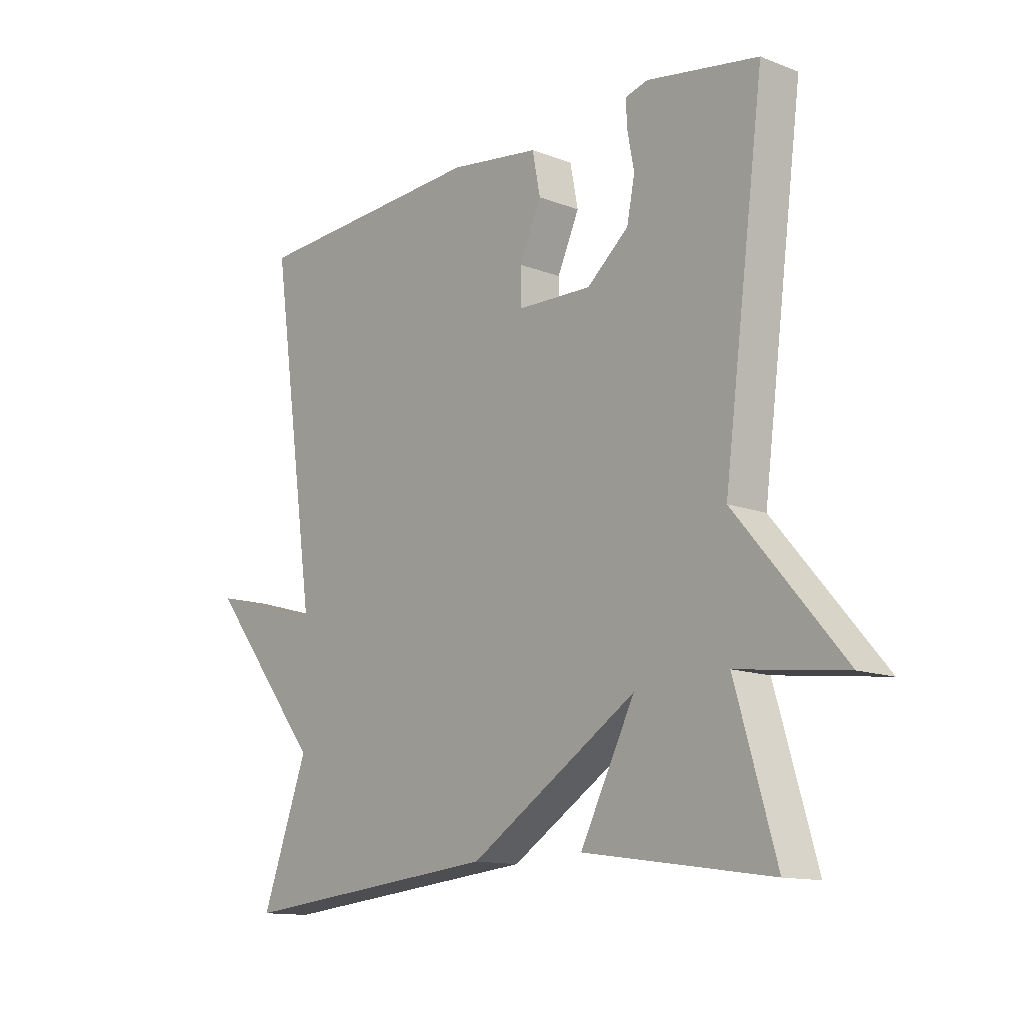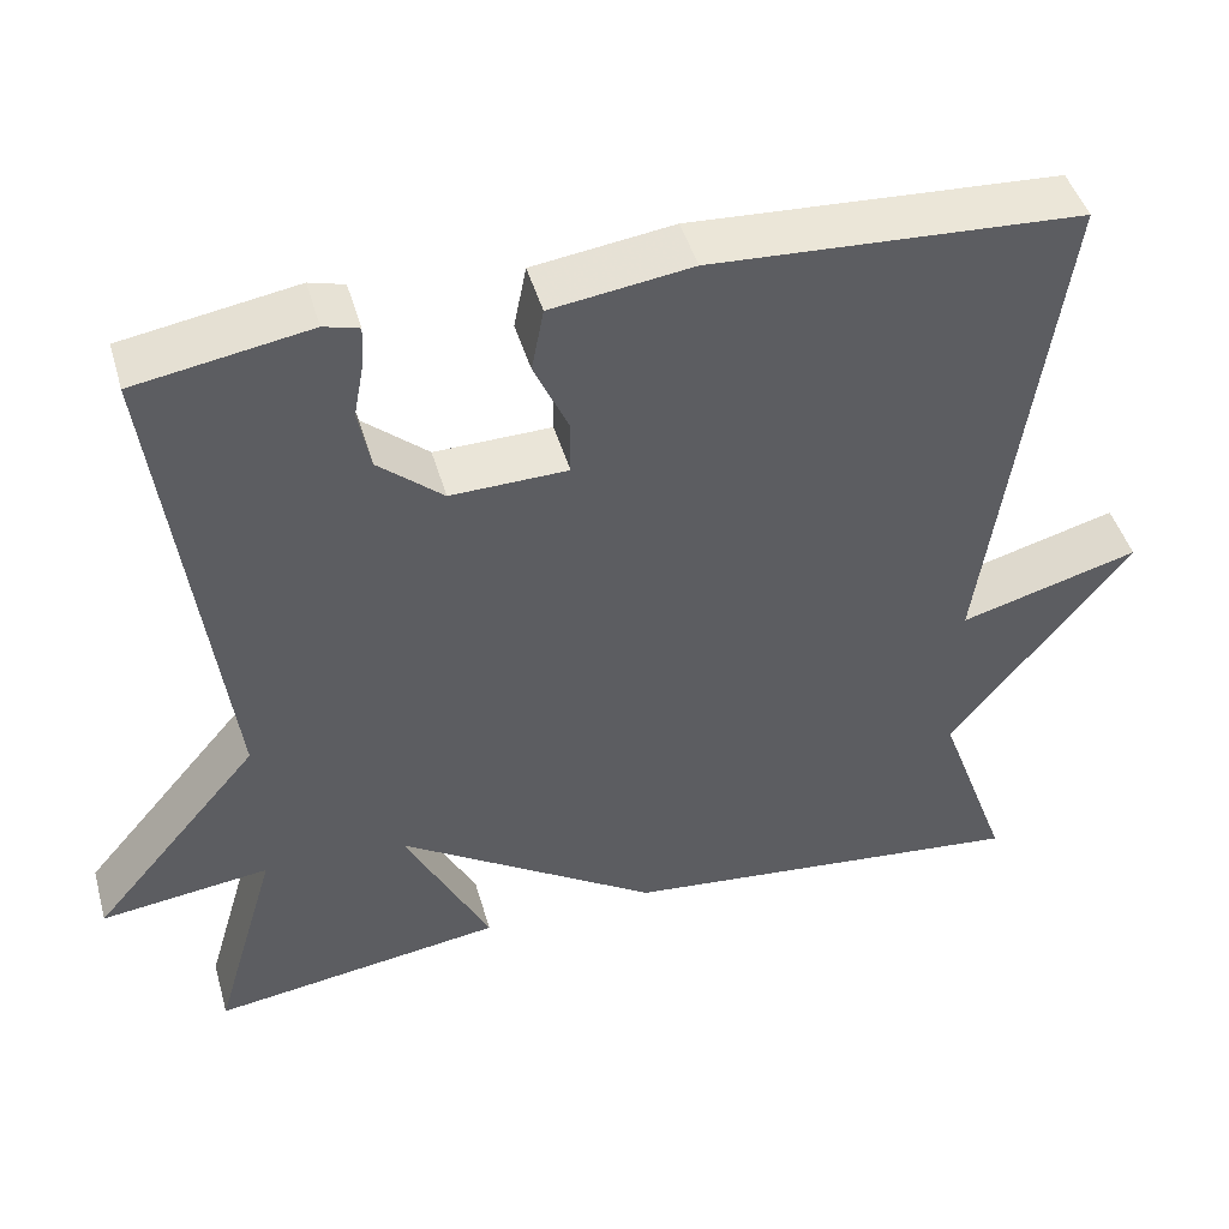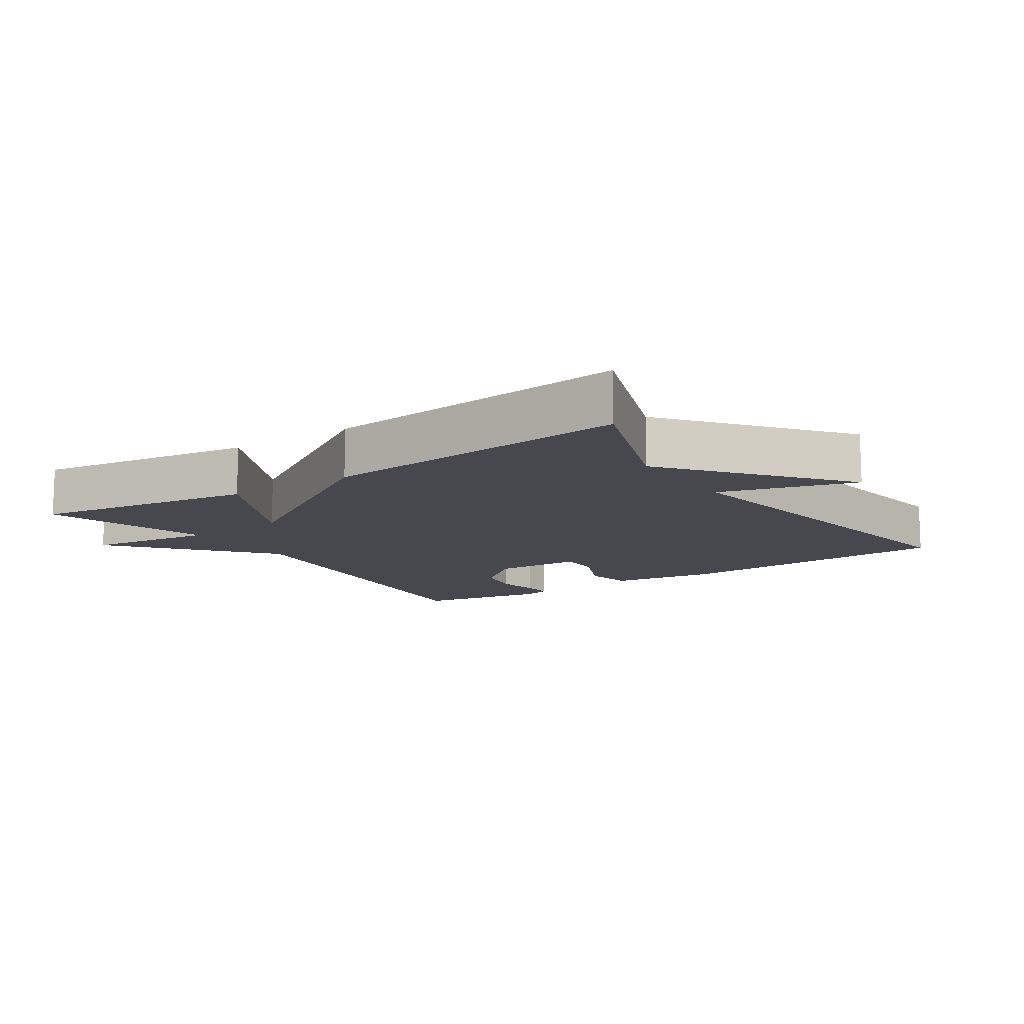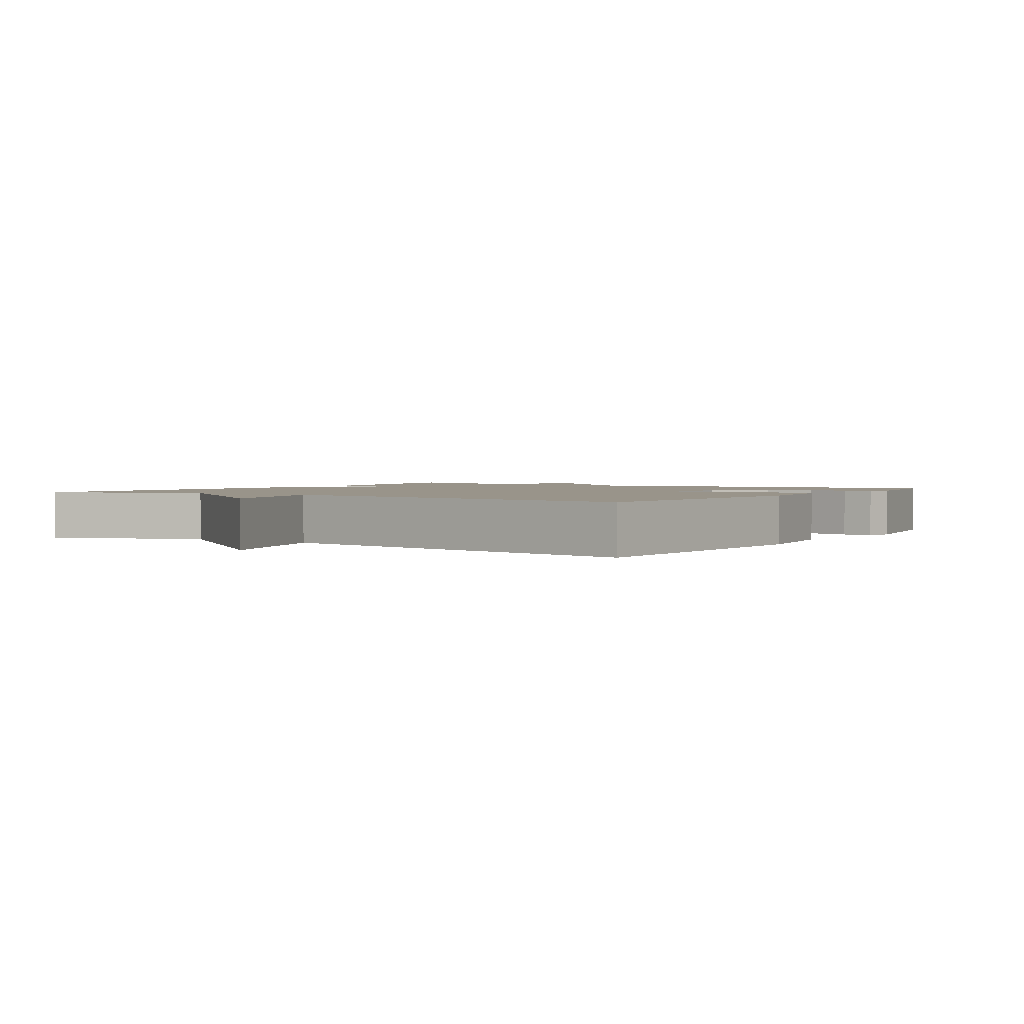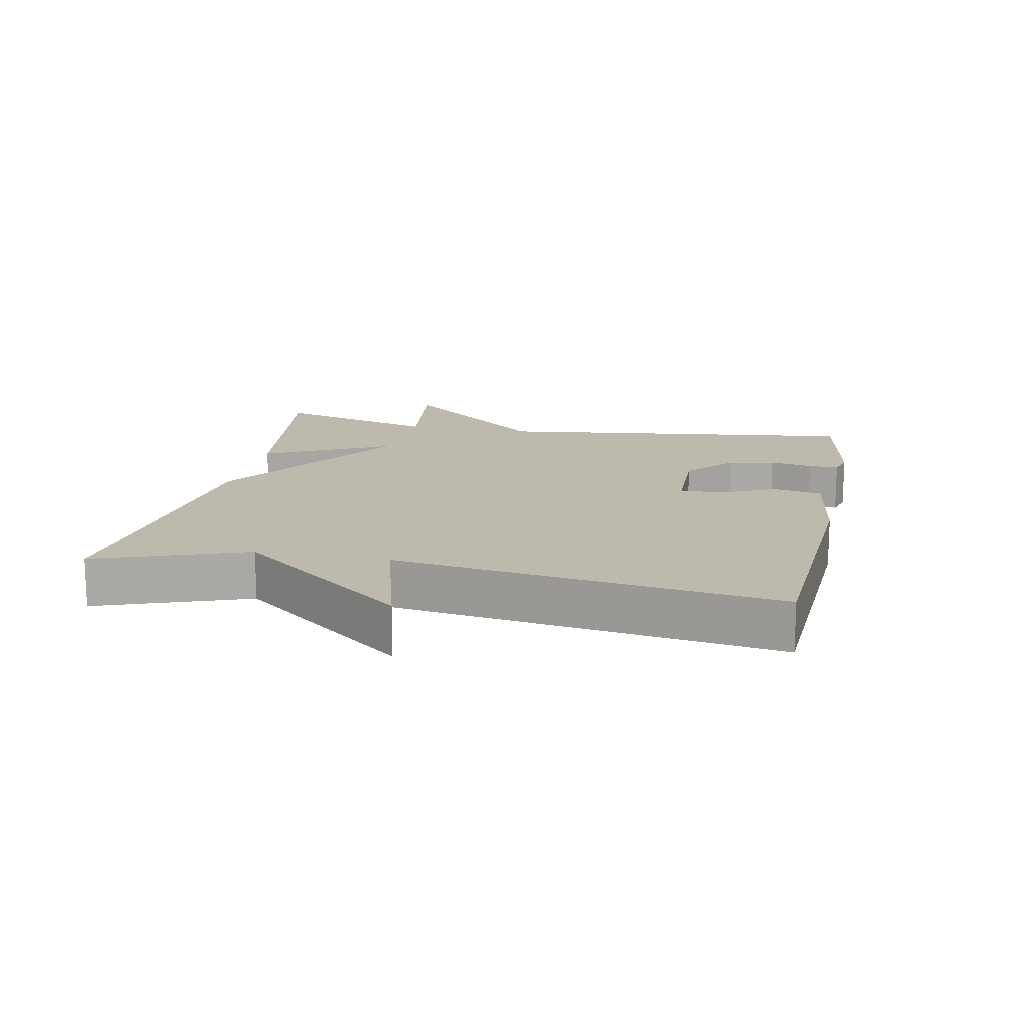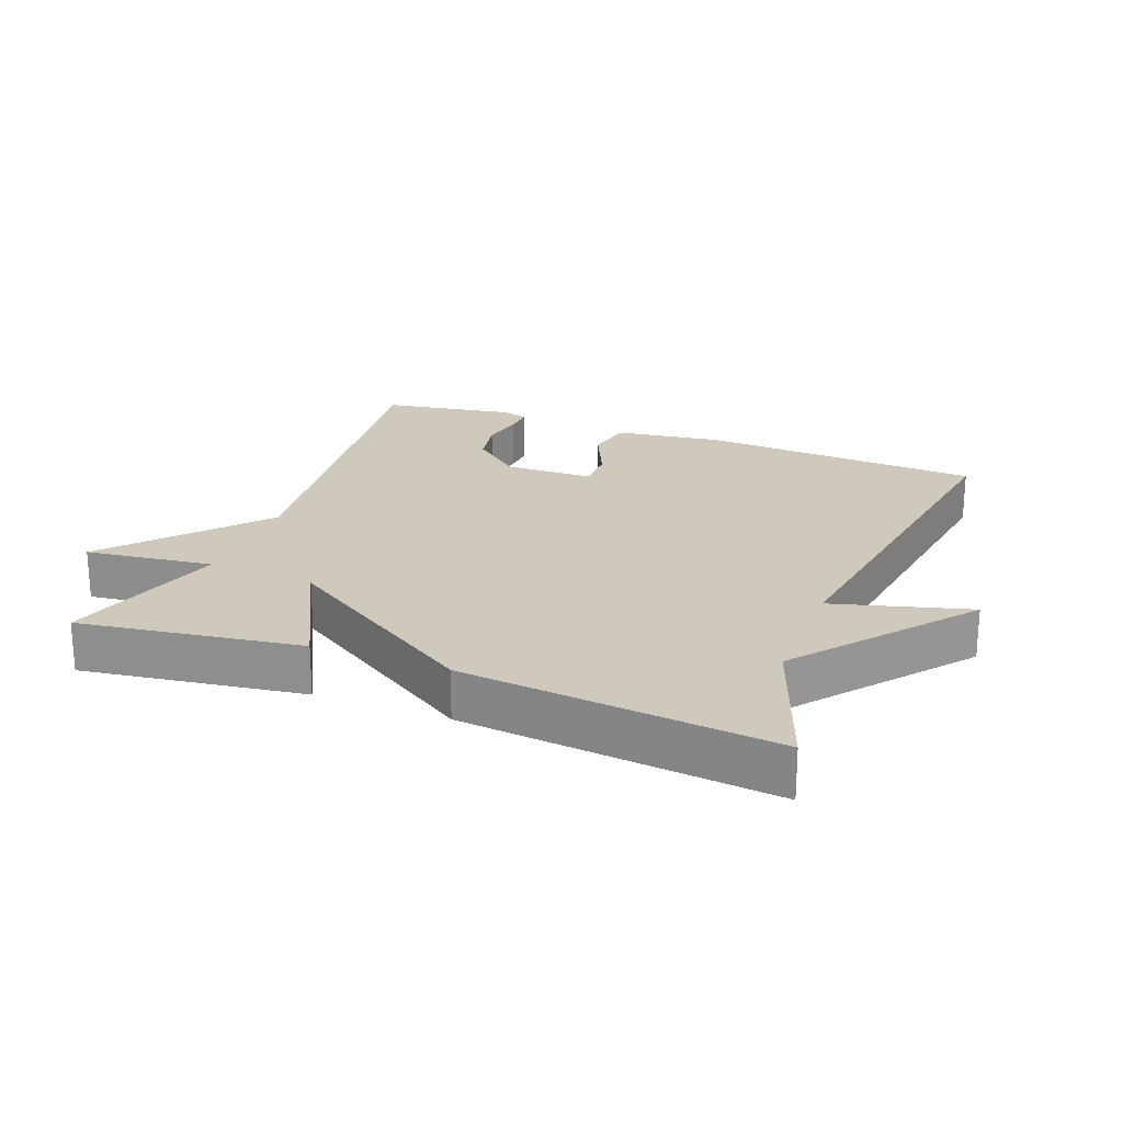
<metadata>
{"format":"obj","ext":"obj","renderer":"f3d","projection":"perspective","resolution":1024,"background":"white","views":[{"elev":-12.9,"azim":48.6,"up":"+Z"},{"elev":45.7,"azim":164.2,"up":"+Z"},{"elev":-11.8,"azim":-146.2,"up":"+Y"},{"elev":1.9,"azim":-56.9,"up":"+Y"},{"elev":15.1,"azim":-78.5,"up":"+Y"},{"elev":22.3,"azim":-158.8,"up":"+Y"}]}
</metadata>
<code>
v -0.5 0.07 -0.5
v -0.418 0.07 -0.275
v -0.622 0.07 -0.018
v -0.418 0.07 -0.075
v -0.5 0.07 0.5
v -0.079 0.07 0.525
v 0.081 0.07 0.503
v 0.095 0.07 0.431
v 0.056 0.07 0.345
v 0.056 0.07 0.283
v 0.189 0.07 0.28
v 0.263 0.07 0.343
v 0.277 0.07 0.413
v 0.265 0.07 0.477
v 0.263 0.07 0.522
v 0.303 0.07 0.533
v 0.5 0.07 0.5
v 0.428 0.07 -0.053
v 0.619 0.07 -0.277
v 0.428 0.07 -0.253
v 0.5 0.07 -0.5
v 0.168 0.07 -0.452
v 0.265 0.07 -0.262
v -0.032 0.07 -0.452
v -0.5 0 -0.5
v -0.418 0 -0.275
v -0.622 0 -0.018
v -0.418 0 -0.075
v -0.5 0 0.5
v -0.079 0 0.525
v 0.081 0 0.503
v 0.095 0 0.431
v 0.056 0 0.345
v 0.056 0 0.283
v 0.189 0 0.28
v 0.263 0 0.343
v 0.277 0 0.413
v 0.265 0 0.477
v 0.263 0 0.522
v 0.303 0 0.533
v 0.5 0 0.5
v 0.428 0 -0.053
v 0.619 0 -0.277
v 0.428 0 -0.253
v 0.5 0 -0.5
v 0.168 0 -0.452
v 0.265 0 -0.262
v -0.032 0 -0.452
f 23 24 1 2
f 20 21 22 23
f 20 23 2
f 18 19 20
f 18 20 2
f 16 17 18
f 15 16 18
f 14 15 18
f 13 14 18
f 12 13 18
f 11 12 18 2
f 10 11 2
f 9 10 2
f 7 8 9
f 6 7 9
f 5 6 9
f 4 5 9
f 4 9 2
f 2 3 4
f 26 25 48 47
f 47 46 45 44
f 26 47 44
f 44 43 42
f 26 44 42
f 42 41 40
f 42 40 39
f 42 39 38
f 42 38 37
f 42 37 36
f 26 42 36 35
f 26 35 34
f 26 34 33
f 33 32 31
f 33 31 30
f 33 30 29
f 33 29 28
f 26 33 28
f 28 27 26
f 1 25 26 2
f 2 26 27 3
f 3 27 28 4
f 4 28 29 5
f 5 29 30 6
f 6 30 31 7
f 7 31 32 8
f 8 32 33 9
f 9 33 34 10
f 10 34 35 11
f 11 35 36 12
f 12 36 37 13
f 13 37 38 14
f 14 38 39 15
f 15 39 40 16
f 16 40 41 17
f 17 41 42 18
f 18 42 43 19
f 19 43 44 20
f 20 44 45 21
f 21 45 46 22
f 22 46 47 23
f 23 47 48 24
f 24 48 25 1

</code>
